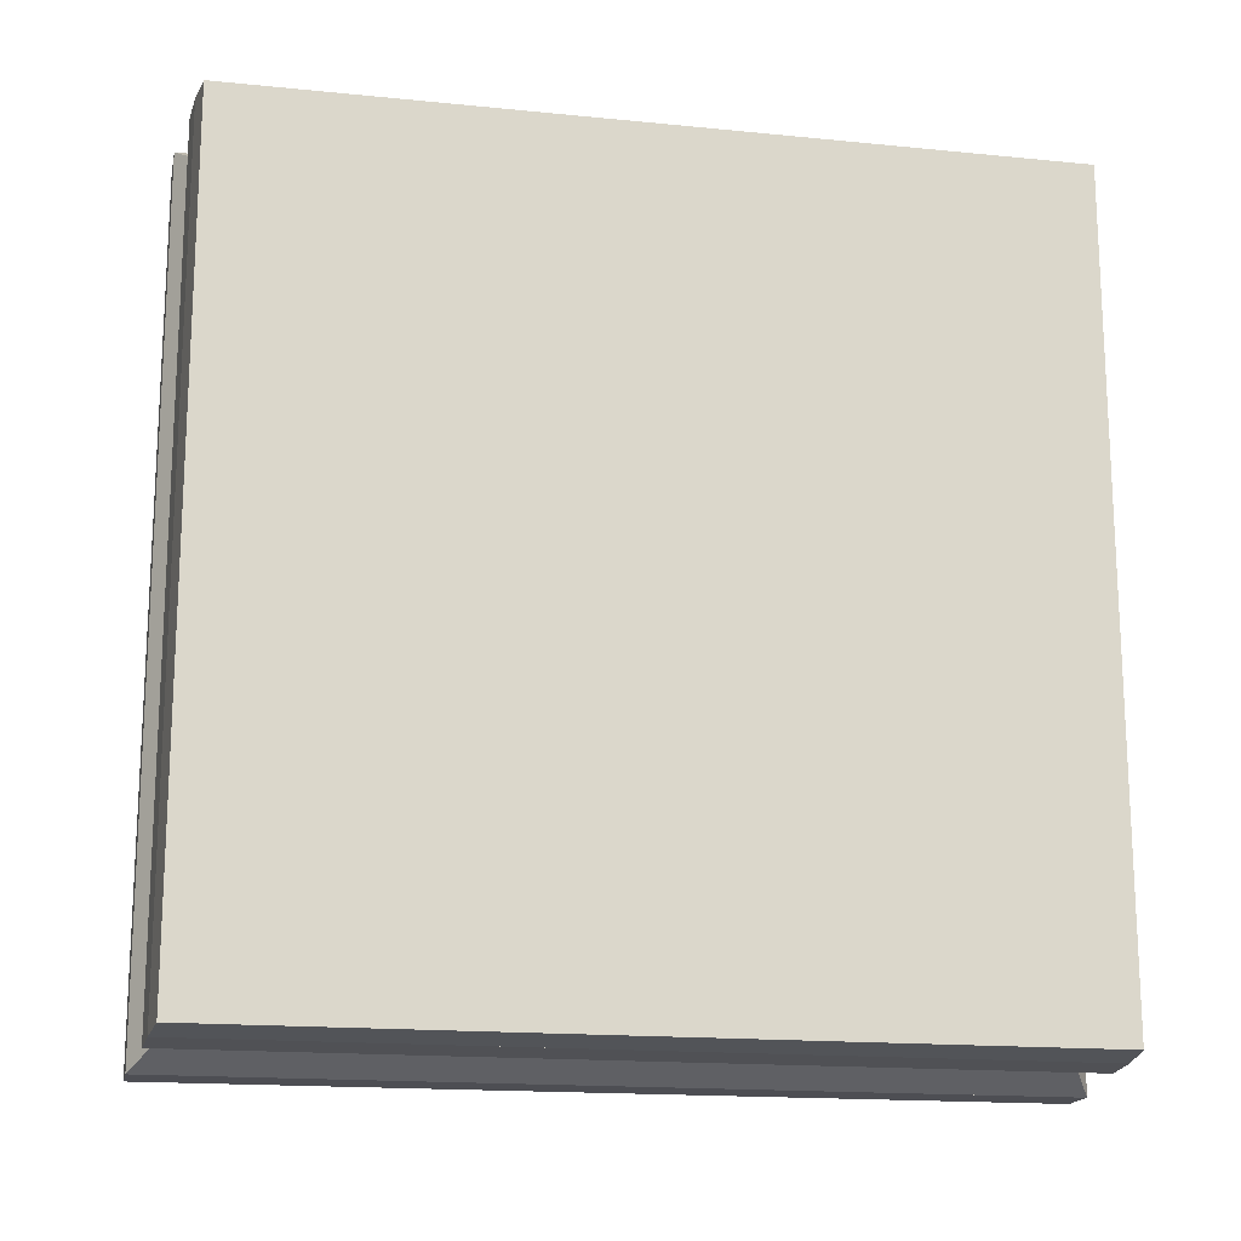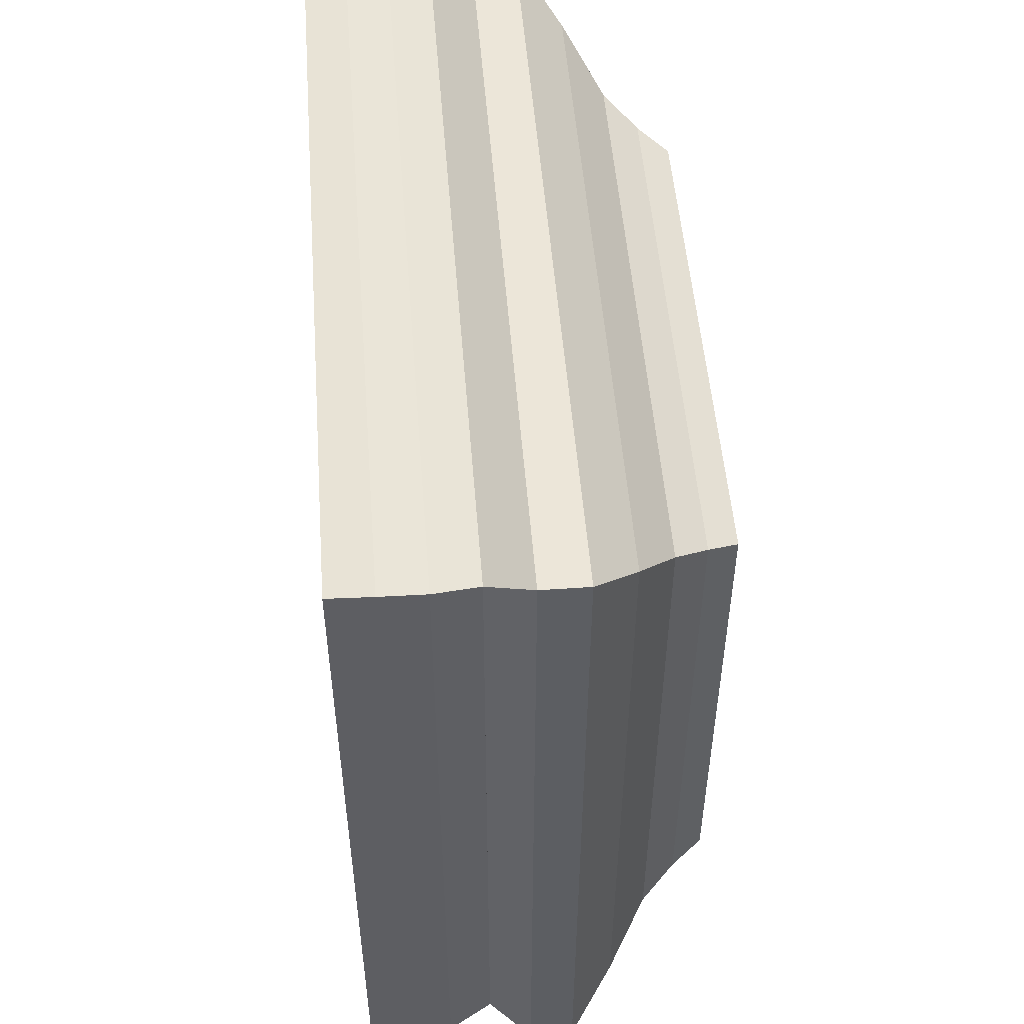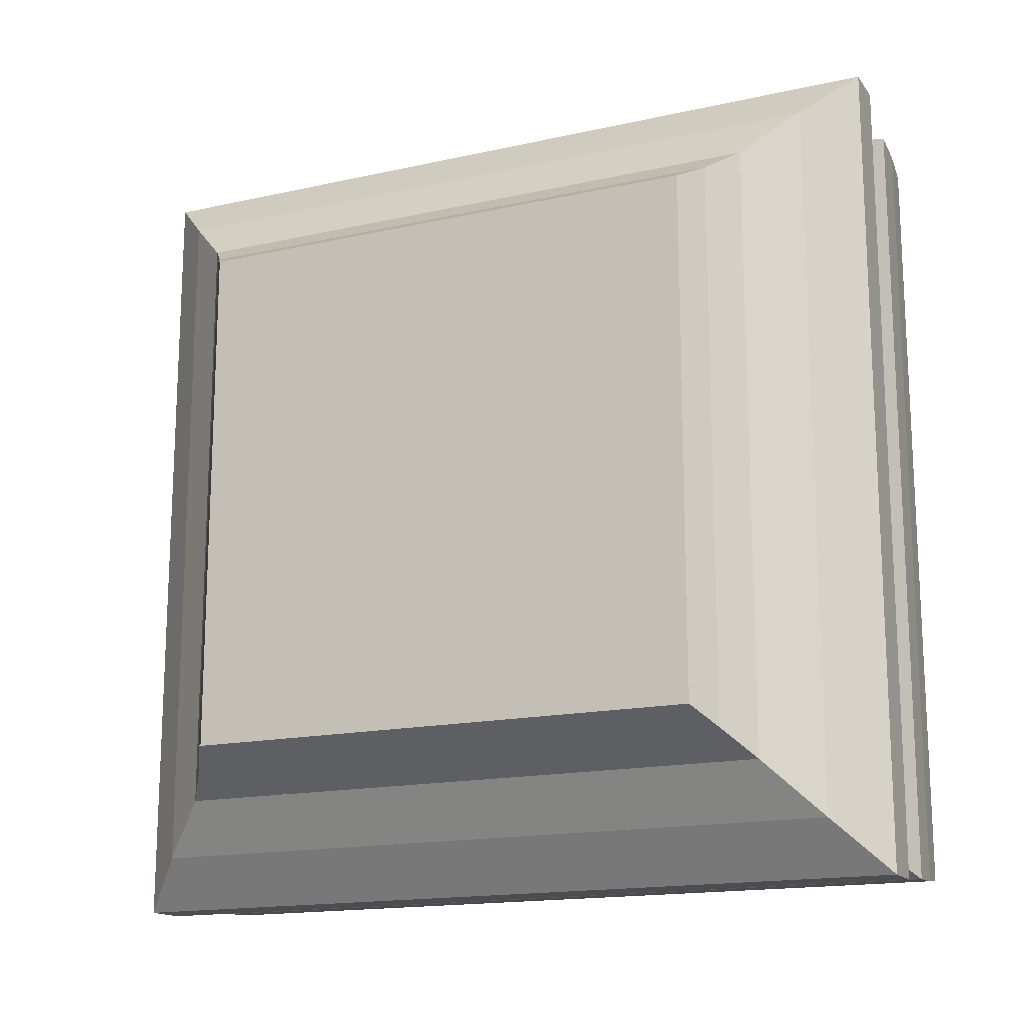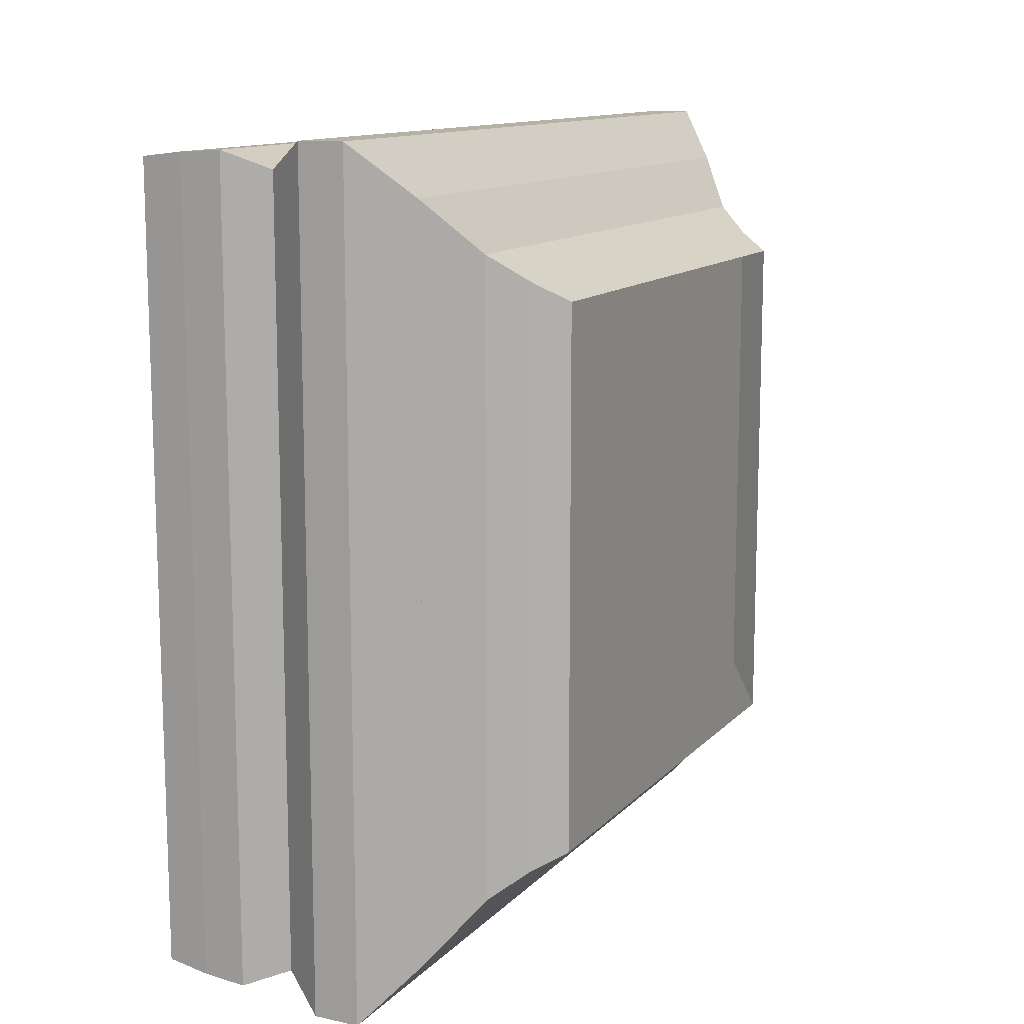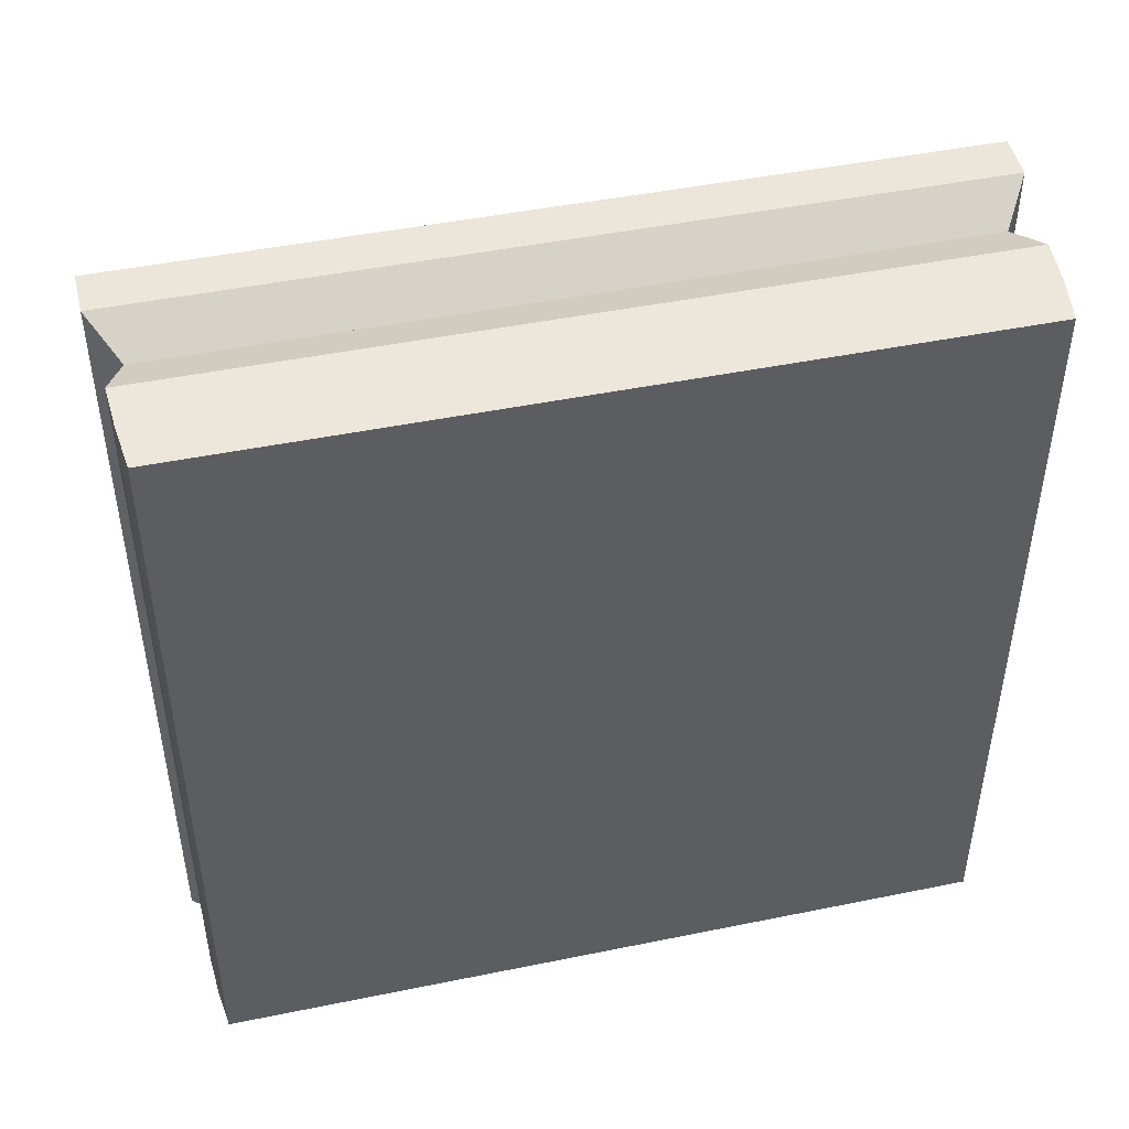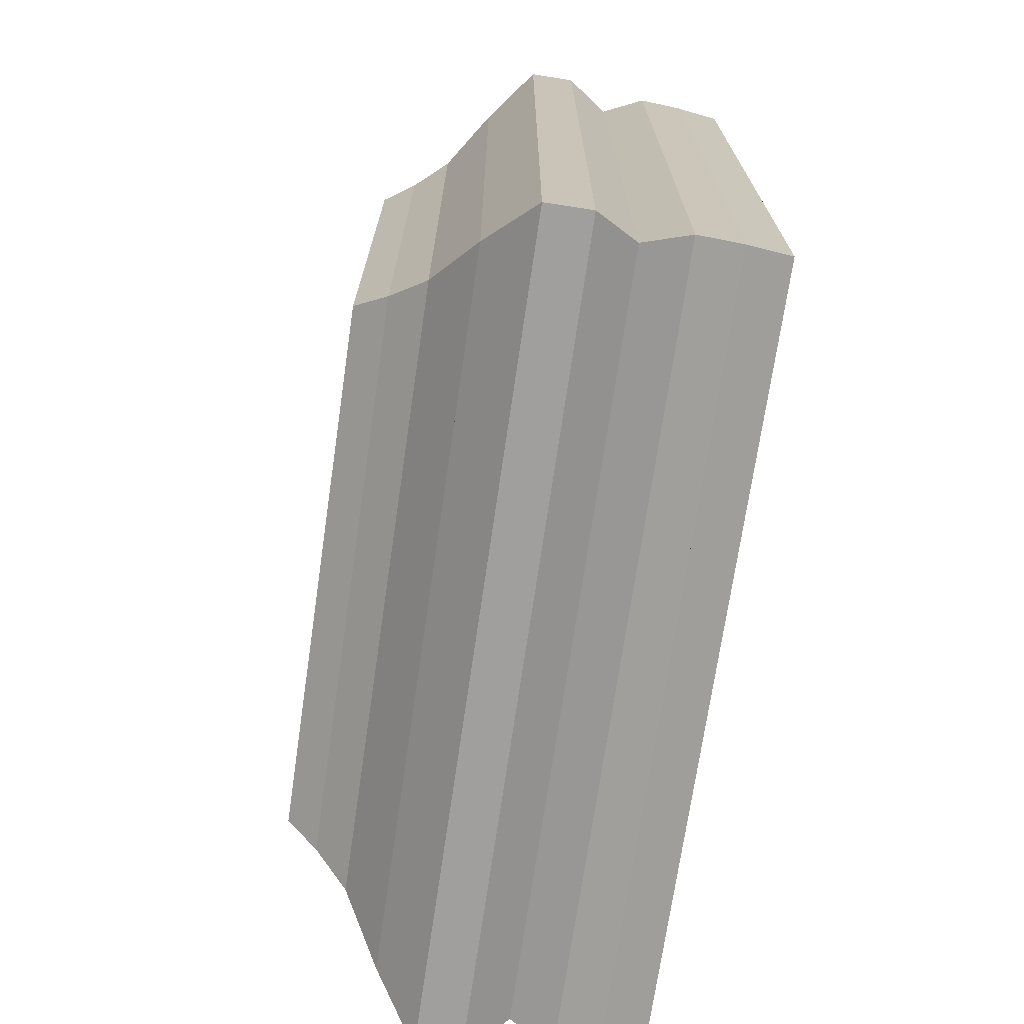
<metadata>
{"format":"obj","ext":"obj","renderer":"f3d","projection":"perspective","resolution":1024,"background":"white","views":[{"elev":-16.7,"azim":78.5,"up":"+Y"},{"elev":51.3,"azim":175.6,"up":"+Z"},{"elev":-16.2,"azim":-65.3,"up":"+Z"},{"elev":12.3,"azim":-154.5,"up":"+Y"},{"elev":46.4,"azim":76.9,"up":"+Y"},{"elev":-71.4,"azim":-8.3,"up":"+Z"}]}
</metadata>
<code>
v 0 -1 -1
v 0 -1 1
v 0 1 1
v 0 1 -1
v 0.1187 -1.069 -1.069
v 0.1187 -1.069 1.069
v 0.1187 1.069 1.069
v 0.1187 1.069 -1.069
v 0.2484 -1.167 -1.167
v 0.2484 -1.167 1.167
v 0.2484 1.167 1.167
v 0.2484 1.167 -1.167
v 0.3999 -1.364 -1.364
v 0.3999 -1.364 1.364
v 0.3999 1.364 1.364
v 0.3999 1.364 -1.364
v 0.5728 -1.556 -1.556
v 0.5728 -1.556 1.556
v 0.5728 1.556 1.556
v 0.5728 1.556 -1.556
v 0.7454 -1.554 -1.554
v 0.7454 -1.554 1.554
v 0.7454 1.554 1.554
v 0.7454 1.554 -1.554
v 0.9066 -1.45 -1.45
v 0.9066 -1.45 1.45
v 0.9066 1.45 1.45
v 0.9066 1.45 -1.45
v 1.075 -1.516 -1.516
v 1.075 -1.516 1.516
v 1.075 1.516 1.516
v 1.075 1.516 -1.516
v 1.242 -1.506 -1.506
v 1.242 -1.506 1.506
v 1.242 1.506 1.506
v 1.242 1.506 -1.506
v 1.407 -1.486 -1.486
v 1.407 -1.486 1.486
v 1.407 1.486 1.486
v 1.407 1.486 -1.486
f 1 2 4 5
f 5 6 7 8
f 5 6 2 1
f 6 7 3 2
f 7 8 4 3
f 8 5 1 4
f 9 10 11 12
f 9 10 6 5
f 10 11 7 6
f 11 12 8 7
f 12 9 5 8
f 13 14 15 16
f 13 14 10 9
f 14 15 11 10
f 15 16 12 11
f 16 13 9 12
f 17 18 19 20
f 17 18 14 13
f 18 19 15 14
f 19 20 16 15
f 20 17 13 16
f 21 22 23 24
f 21 22 18 17
f 22 23 19 18
f 23 24 20 19
f 24 21 17 20
f 25 26 27 28
f 25 26 22 21
f 26 27 23 22
f 27 28 24 23
f 28 25 21 24
f 29 30 31 32
f 29 30 26 25
f 30 31 27 26
f 31 32 28 27
f 32 29 25 28
f 33 34 35 36
f 33 34 30 29
f 34 35 31 30
f 35 36 32 31
f 36 33 29 32
f 37 38 39 40
f 37 38 34 33
f 38 39 35 34
f 39 40 36 35
f 40 37 33 36

</code>
